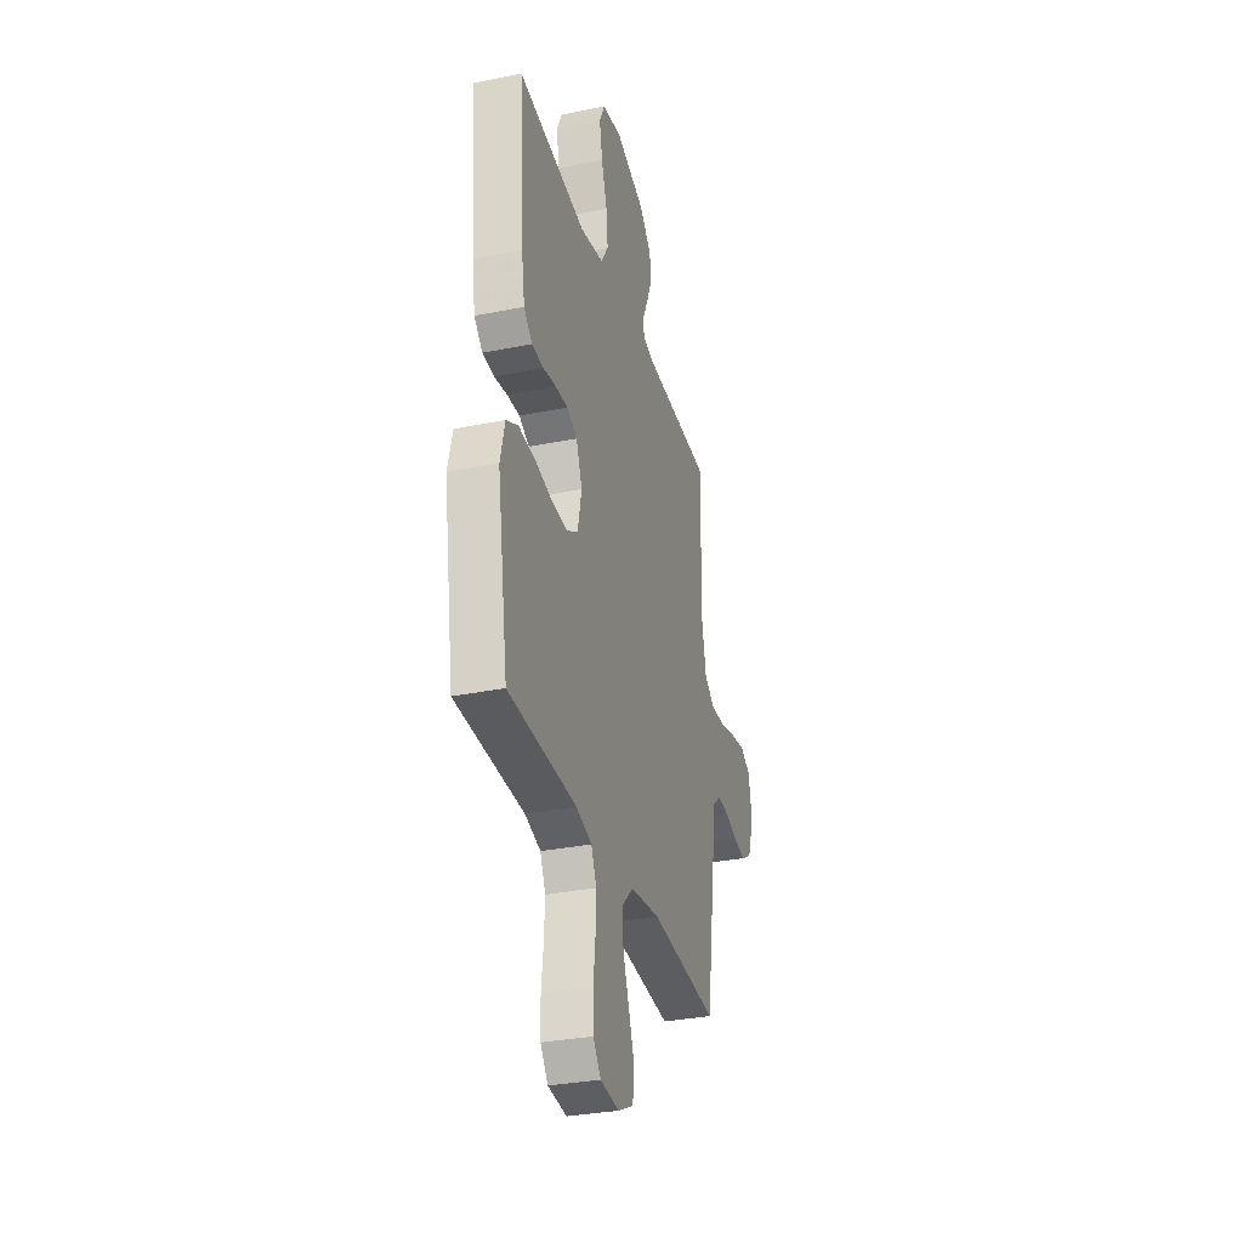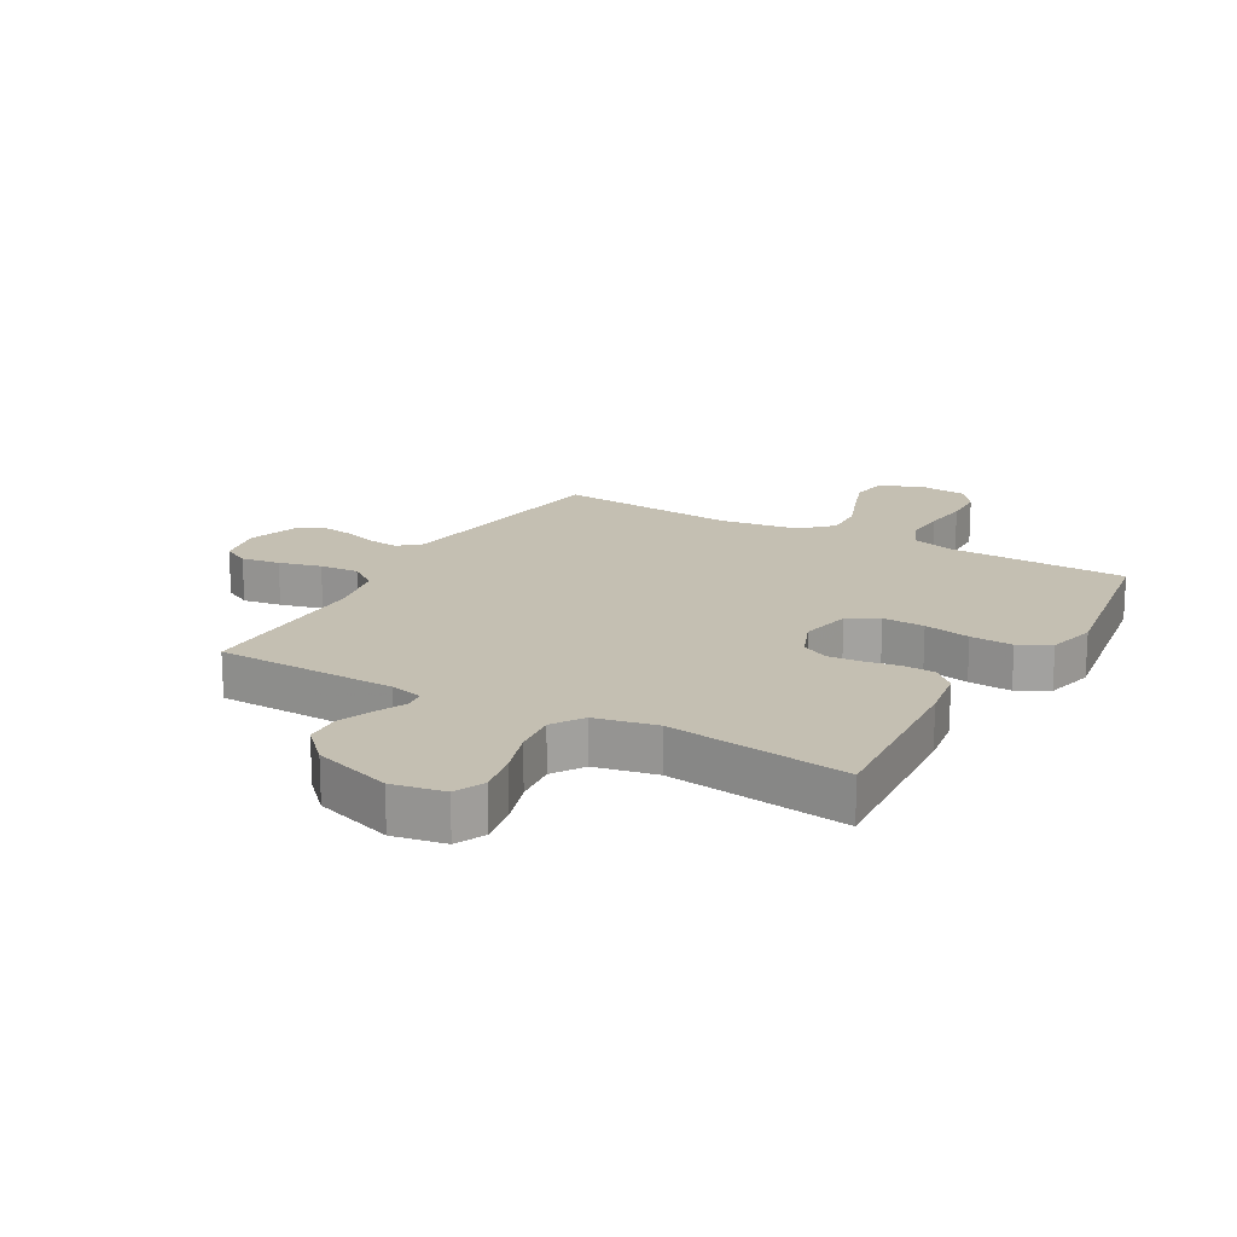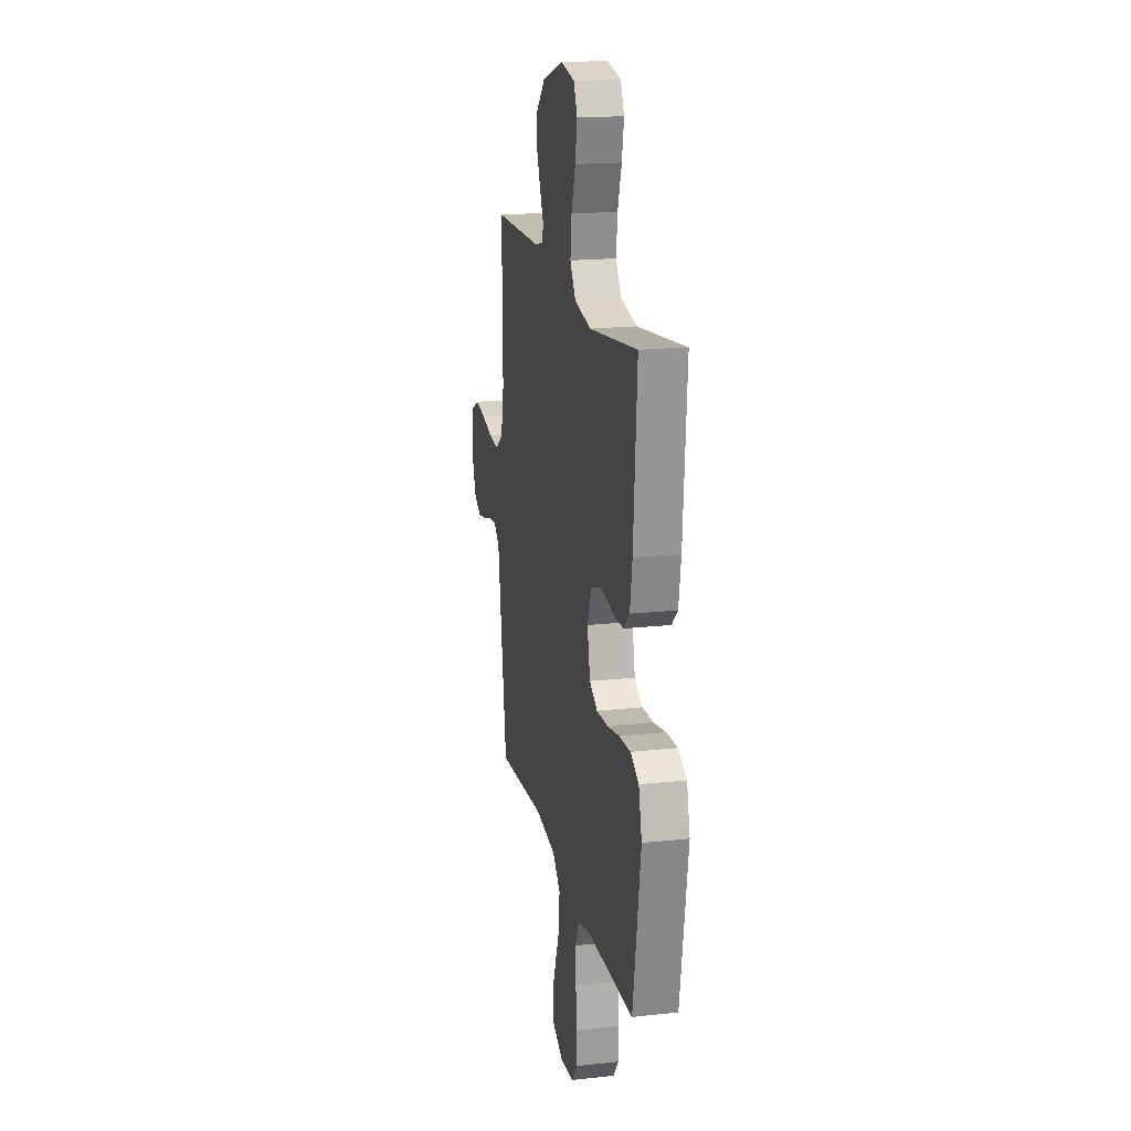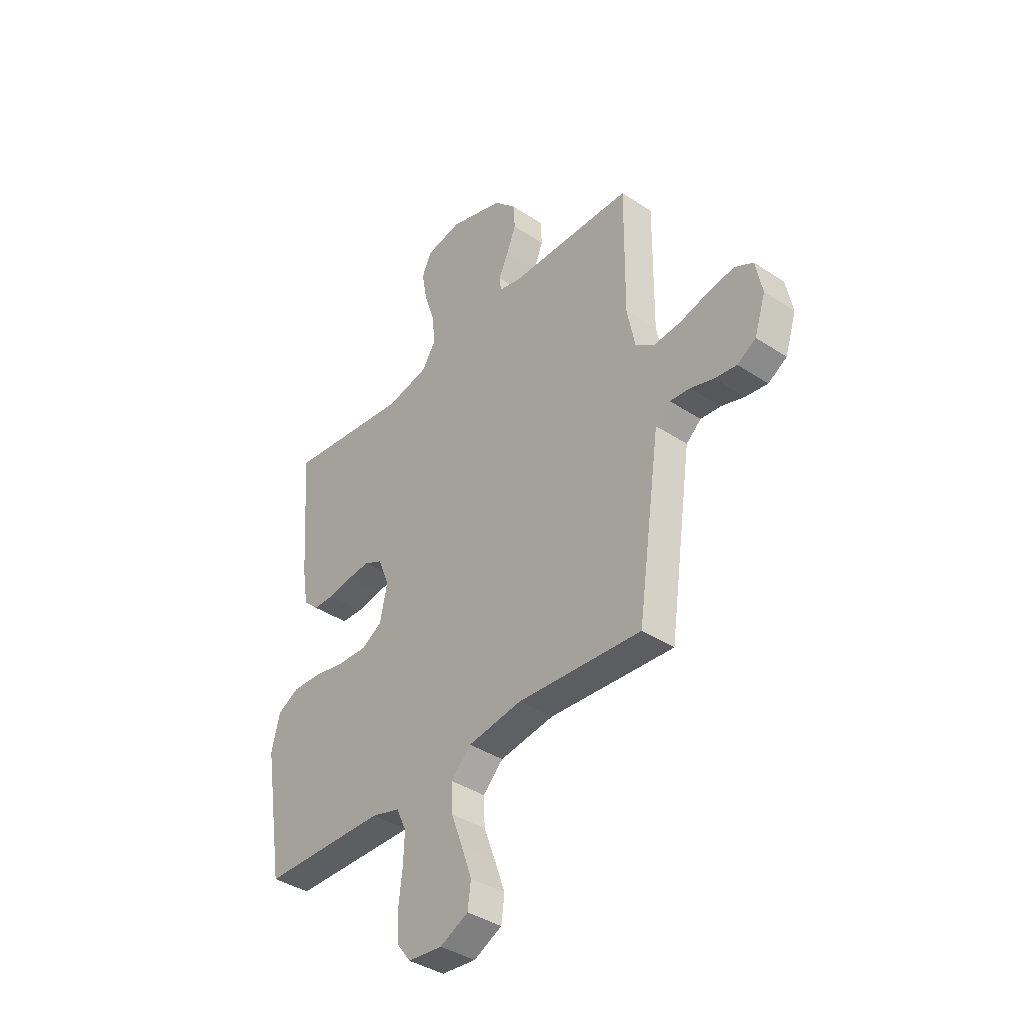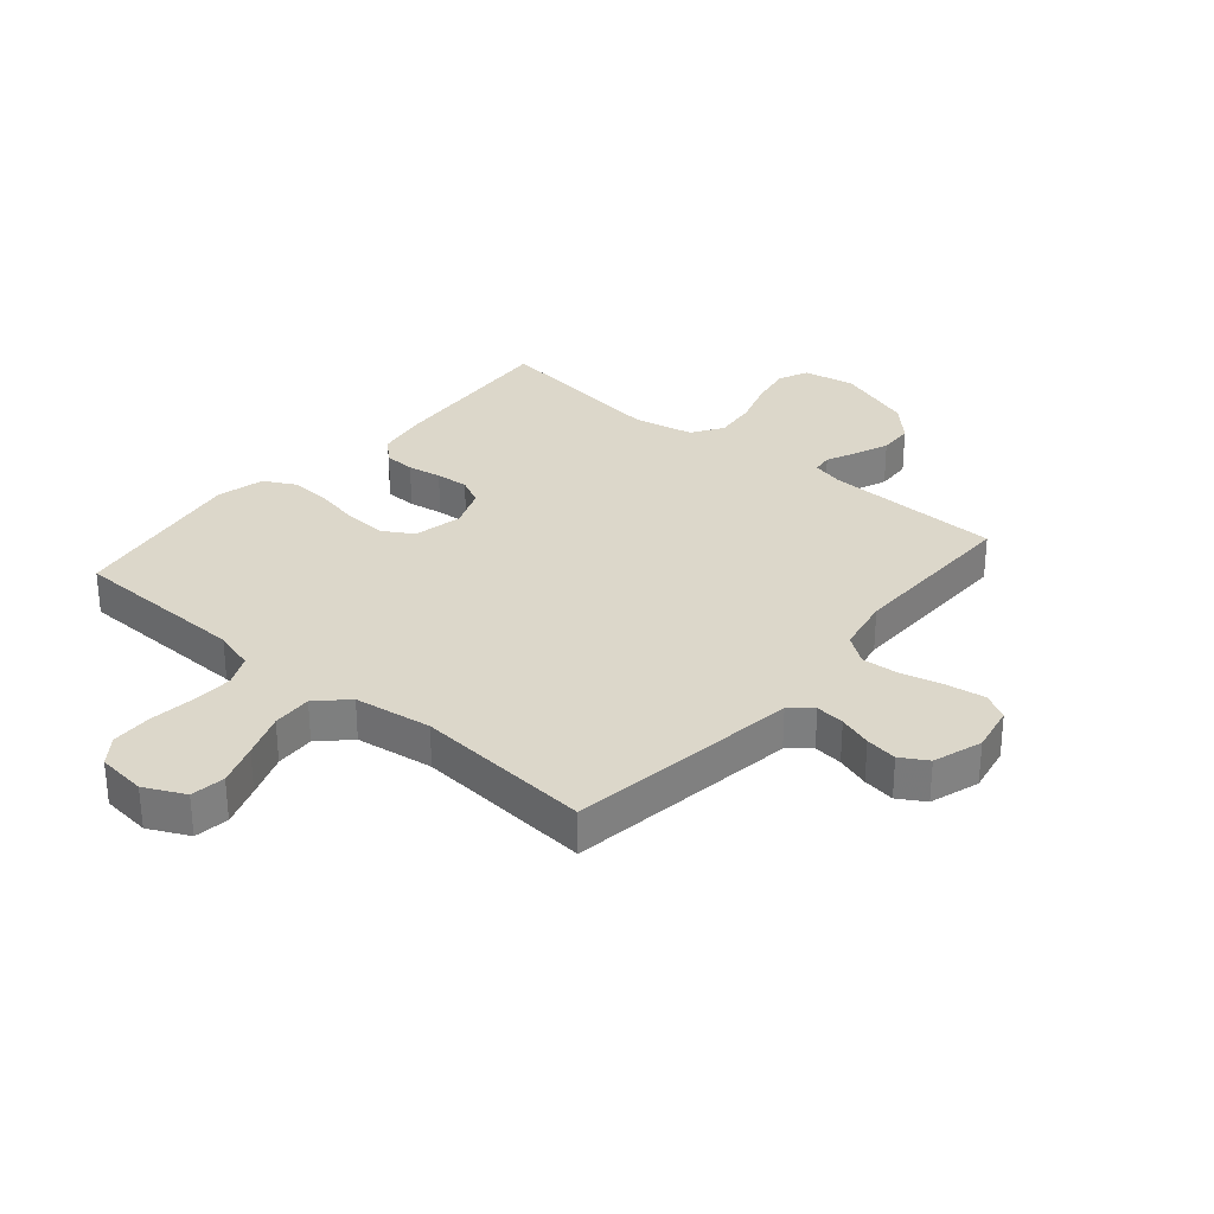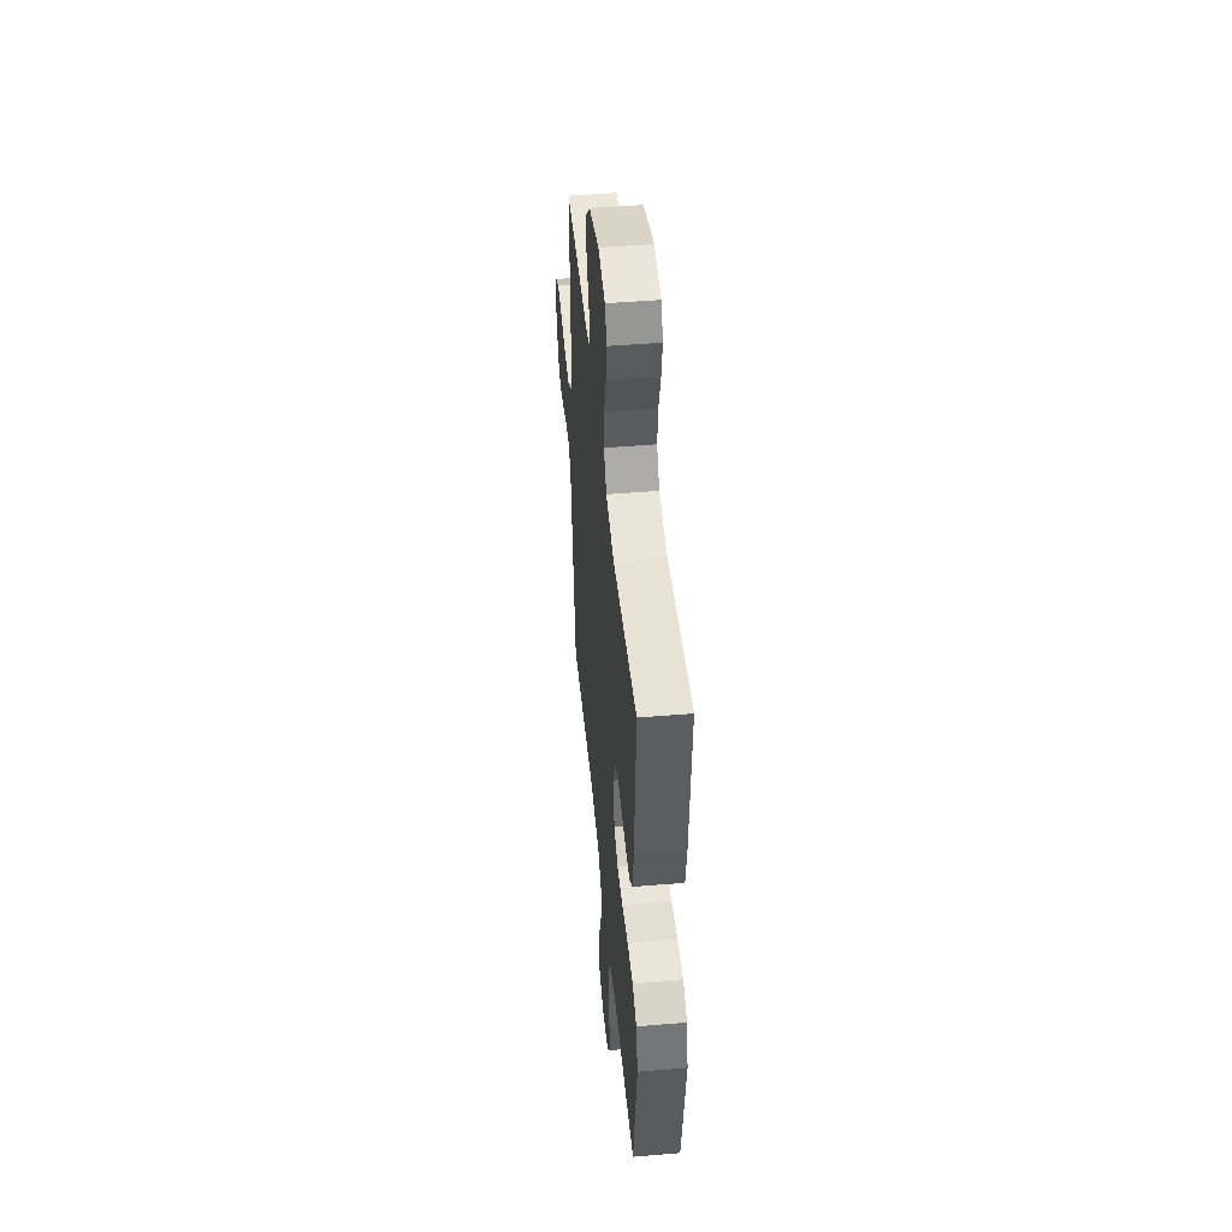
<metadata>
{"format":"obj","ext":"obj","renderer":"f3d","projection":"perspective","resolution":1024,"background":"white","views":[{"elev":-32.1,"azim":105.8,"up":"+Z"},{"elev":17.6,"azim":29.6,"up":"+Y"},{"elev":18.4,"azim":78.1,"up":"+Z"},{"elev":-39.1,"azim":-129.6,"up":"+Z"},{"elev":30.7,"azim":-139.5,"up":"+Y"},{"elev":47.5,"azim":84.6,"up":"+Z"}]}
</metadata>
<code>
v 0.5 0.07 0.5
v 0.478 0.07 0.2
v 0.464 0.07 0.113
v 0.427 0.07 0.078
v 0.375 0.07 0.076
v 0.318 0.07 0.086
v 0.262 0.07 0.09
v 0.217 0.07 0.068
v 0.19 0.07 0
v 0.208 0.07 -0.084
v 0.258 0.07 -0.113
v 0.328 0.07 -0.11
v 0.405 0.07 -0.095
v 0.476 0.07 -0.091
v 0.528 0.07 -0.119
v 0.548 0.07 -0.2
v 0.5 0.07 -0.5
v 0.2 0.07 -0.507
v 0.131 0.07 -0.527
v 0.107 0.07 -0.579
v 0.11 0.07 -0.65
v 0.119 0.07 -0.726
v 0.117 0.07 -0.793
v 0.083 0.07 -0.838
v 0 0.07 -0.847
v -0.068 0.07 -0.814
v -0.076 0.07 -0.756
v -0.051 0.07 -0.685
v -0.023 0.07 -0.61
v -0.02 0.07 -0.543
v -0.069 0.07 -0.495
v -0.2 0.07 -0.476
v -0.5 0.07 -0.5
v -0.543 0.07 -0.2
v -0.556 0.07 -0.11
v -0.592 0.07 -0.079
v -0.641 0.07 -0.084
v -0.697 0.07 -0.102
v -0.751 0.07 -0.11
v -0.796 0.07 -0.083
v -0.823 0.07 0
v -0.807 0.07 0.08
v -0.762 0.07 0.104
v -0.698 0.07 0.094
v -0.628 0.07 0.076
v -0.563 0.07 0.071
v -0.516 0.07 0.105
v -0.497 0.07 0.2
v -0.5 0.07 0.5
v -0.2 0.07 0.507
v -0.146 0.07 0.52
v -0.142 0.07 0.554
v -0.165 0.07 0.604
v -0.188 0.07 0.662
v -0.185 0.07 0.721
v -0.131 0.07 0.776
v 0 0.07 0.819
v 0.087 0.07 0.803
v 0.11 0.07 0.753
v 0.097 0.07 0.683
v 0.072 0.07 0.606
v 0.064 0.07 0.534
v 0.098 0.07 0.482
v 0.2 0.07 0.461
v 0.5 0 0.5
v 0.478 0 0.2
v 0.464 0 0.113
v 0.427 0 0.078
v 0.375 0 0.076
v 0.318 0 0.086
v 0.262 0 0.09
v 0.217 0 0.068
v 0.19 0 0
v 0.208 0 -0.084
v 0.258 0 -0.113
v 0.328 0 -0.11
v 0.405 0 -0.095
v 0.476 0 -0.091
v 0.528 0 -0.119
v 0.548 0 -0.2
v 0.5 0 -0.5
v 0.2 0 -0.507
v 0.131 0 -0.527
v 0.107 0 -0.579
v 0.11 0 -0.65
v 0.119 0 -0.726
v 0.117 0 -0.793
v 0.083 0 -0.838
v 0 0 -0.847
v -0.068 0 -0.814
v -0.076 0 -0.756
v -0.051 0 -0.685
v -0.023 0 -0.61
v -0.02 0 -0.543
v -0.069 0 -0.495
v -0.2 0 -0.476
v -0.5 0 -0.5
v -0.543 0 -0.2
v -0.556 0 -0.11
v -0.592 0 -0.079
v -0.641 0 -0.084
v -0.697 0 -0.102
v -0.751 0 -0.11
v -0.796 0 -0.083
v -0.823 0 0
v -0.807 0 0.08
v -0.762 0 0.104
v -0.698 0 0.094
v -0.628 0 0.076
v -0.563 0 0.071
v -0.516 0 0.105
v -0.497 0 0.2
v -0.5 0 0.5
v -0.2 0 0.507
v -0.146 0 0.52
v -0.142 0 0.554
v -0.165 0 0.604
v -0.188 0 0.662
v -0.185 0 0.721
v -0.131 0 0.776
v 0 0 0.819
v 0.087 0 0.803
v 0.11 0 0.753
v 0.097 0 0.683
v 0.072 0 0.606
v 0.064 0 0.534
v 0.098 0 0.482
v 0.2 0 0.461
f 58 59 60 61
f 58 61 62
f 57 58 62
f 56 57 62
f 55 56 62 63
f 52 53 54 55
f 48 49 50
f 47 48 50 51
f 42 43 44 45
f 42 45 46
f 41 42 46
f 40 41 46
f 37 38 39 40
f 36 37 40 46
f 35 36 46 47
f 32 33 34
f 31 32 34 35
f 26 27 28 29
f 24 25 26 29
f 24 29 30
f 21 22 23 24
f 20 21 24 30
f 19 20 30 31
f 15 16 17 18
f 12 13 14 15
f 11 12 15 18
f 10 11 18 19
f 3 4 5 6
f 3 6 7
f 64 1 2 3
f 63 64 3 7
f 52 55 63 7
f 31 35 47 51
f 9 10 19 31
f 8 9 31 51
f 7 8 51 52
f 125 124 123 122
f 126 125 122
f 126 122 121
f 126 121 120
f 127 126 120 119
f 119 118 117 116
f 114 113 112
f 115 114 112 111
f 109 108 107 106
f 110 109 106
f 110 106 105
f 110 105 104
f 104 103 102 101
f 110 104 101 100
f 111 110 100 99
f 98 97 96
f 99 98 96 95
f 93 92 91 90
f 93 90 89 88
f 94 93 88
f 88 87 86 85
f 94 88 85 84
f 95 94 84 83
f 82 81 80 79
f 79 78 77 76
f 82 79 76 75
f 83 82 75 74
f 70 69 68 67
f 71 70 67
f 67 66 65 128
f 71 67 128 127
f 71 127 119 116
f 115 111 99 95
f 95 83 74 73
f 115 95 73 72
f 116 115 72 71
f 1 65 66 2
f 2 66 67 3
f 3 67 68 4
f 4 68 69 5
f 5 69 70 6
f 6 70 71 7
f 7 71 72 8
f 8 72 73 9
f 9 73 74 10
f 10 74 75 11
f 11 75 76 12
f 12 76 77 13
f 13 77 78 14
f 14 78 79 15
f 15 79 80 16
f 16 80 81 17
f 17 81 82 18
f 18 82 83 19
f 19 83 84 20
f 20 84 85 21
f 21 85 86 22
f 22 86 87 23
f 23 87 88 24
f 24 88 89 25
f 25 89 90 26
f 26 90 91 27
f 27 91 92 28
f 28 92 93 29
f 29 93 94 30
f 30 94 95 31
f 31 95 96 32
f 32 96 97 33
f 33 97 98 34
f 34 98 99 35
f 35 99 100 36
f 36 100 101 37
f 37 101 102 38
f 38 102 103 39
f 39 103 104 40
f 40 104 105 41
f 41 105 106 42
f 42 106 107 43
f 43 107 108 44
f 44 108 109 45
f 45 109 110 46
f 46 110 111 47
f 47 111 112 48
f 48 112 113 49
f 49 113 114 50
f 50 114 115 51
f 51 115 116 52
f 52 116 117 53
f 53 117 118 54
f 54 118 119 55
f 55 119 120 56
f 56 120 121 57
f 57 121 122 58
f 58 122 123 59
f 59 123 124 60
f 60 124 125 61
f 61 125 126 62
f 62 126 127 63
f 63 127 128 64
f 64 128 65 1

</code>
